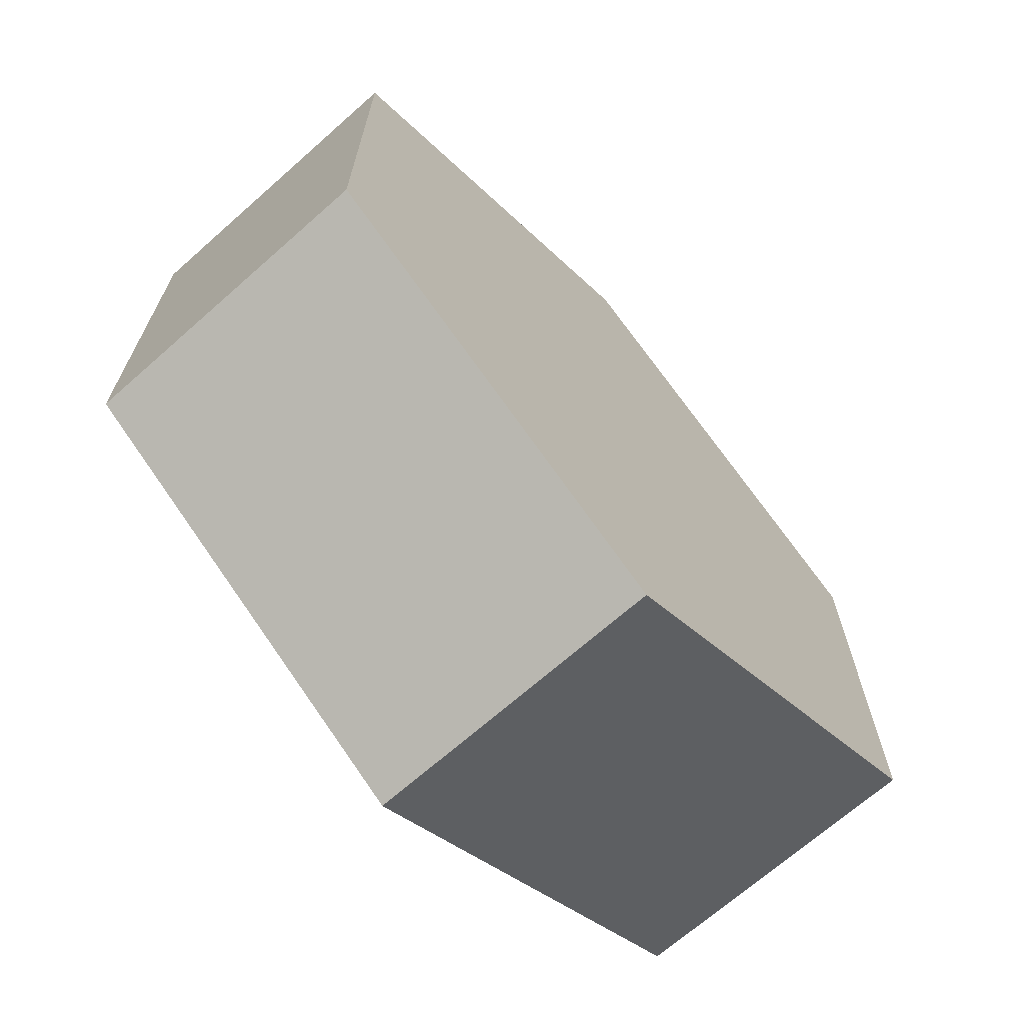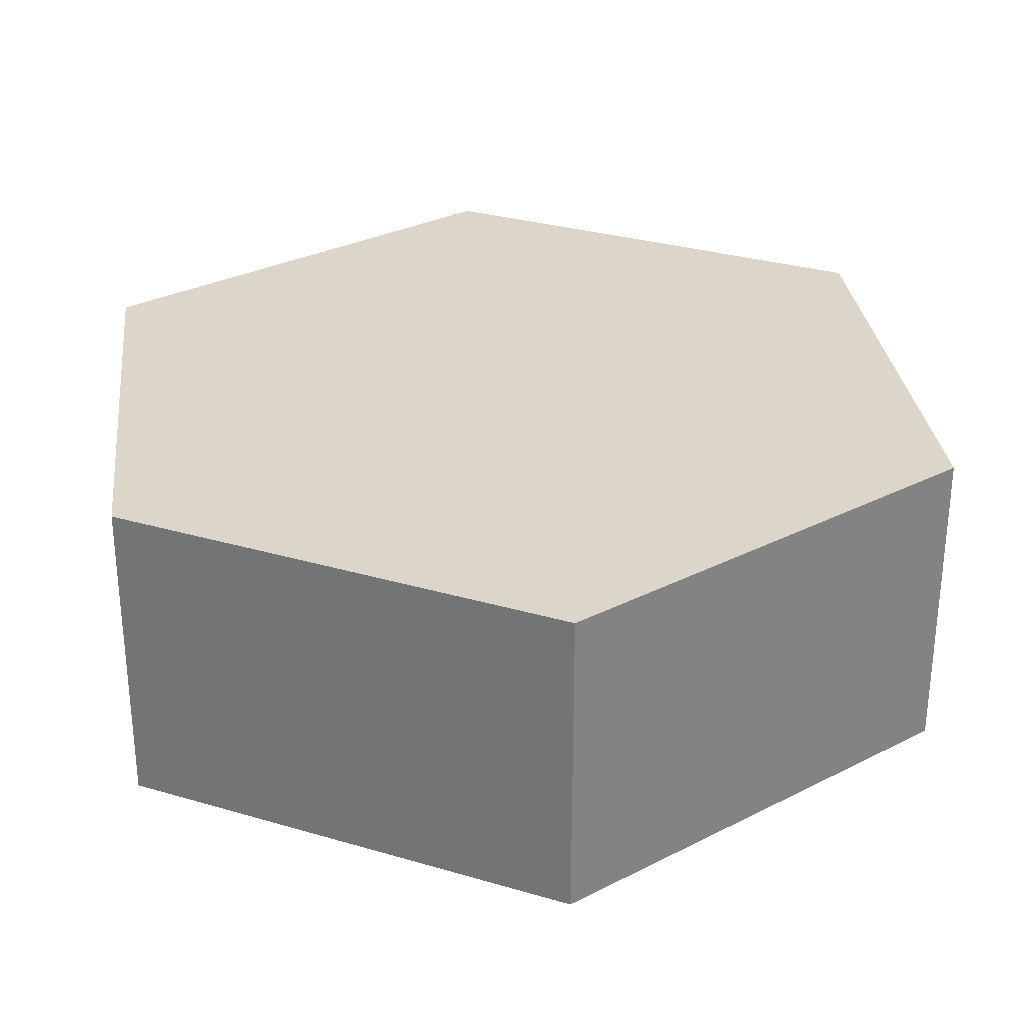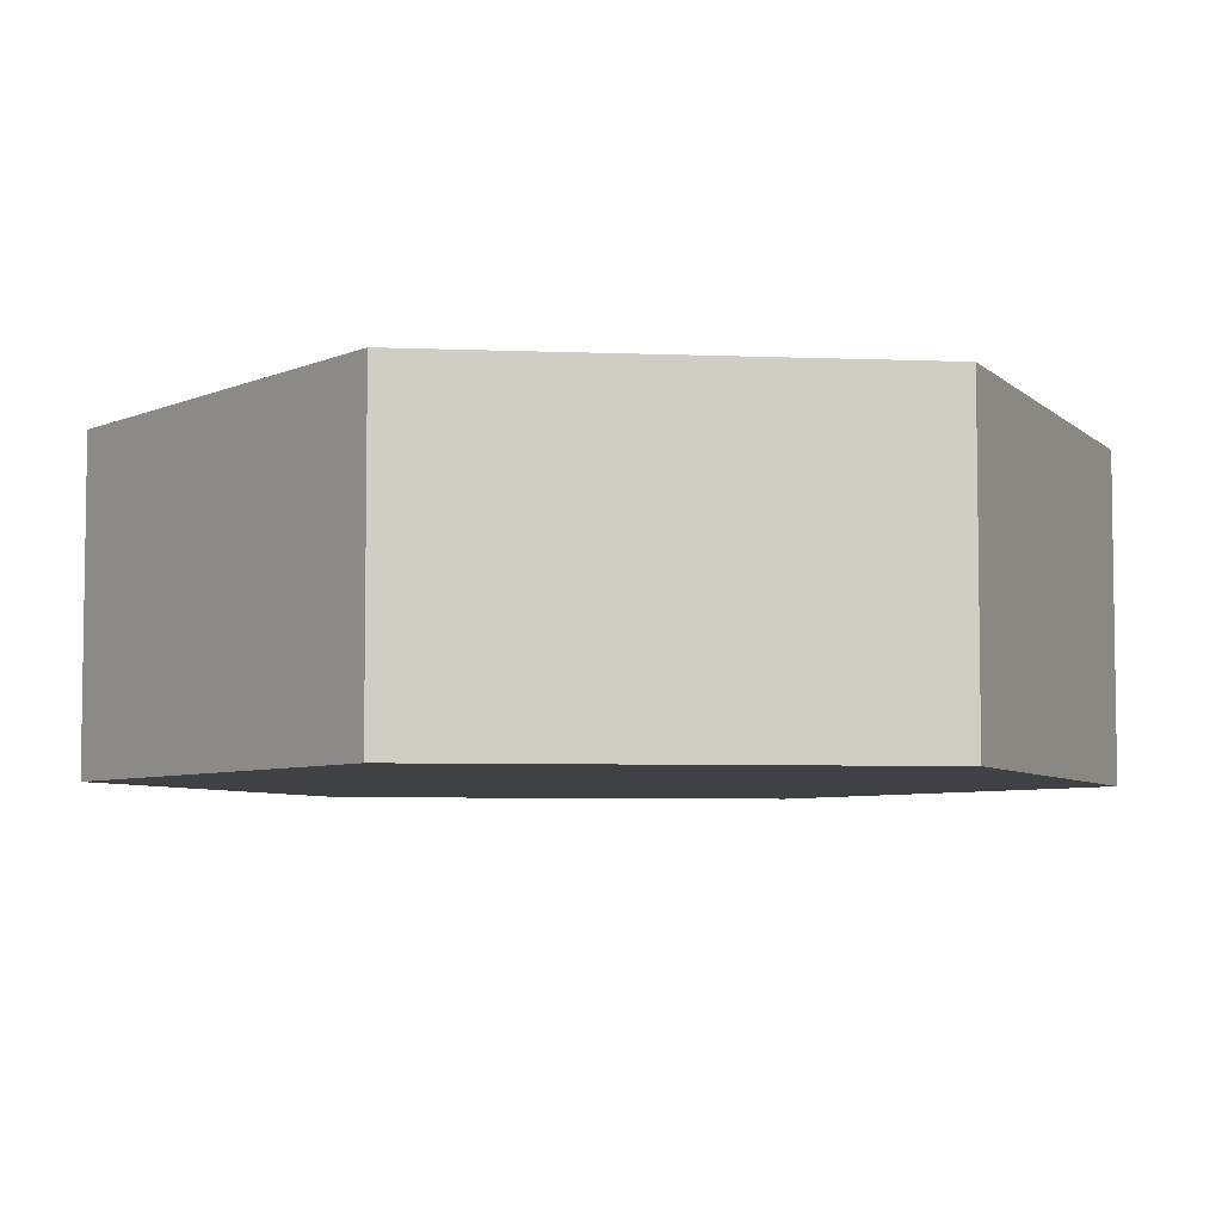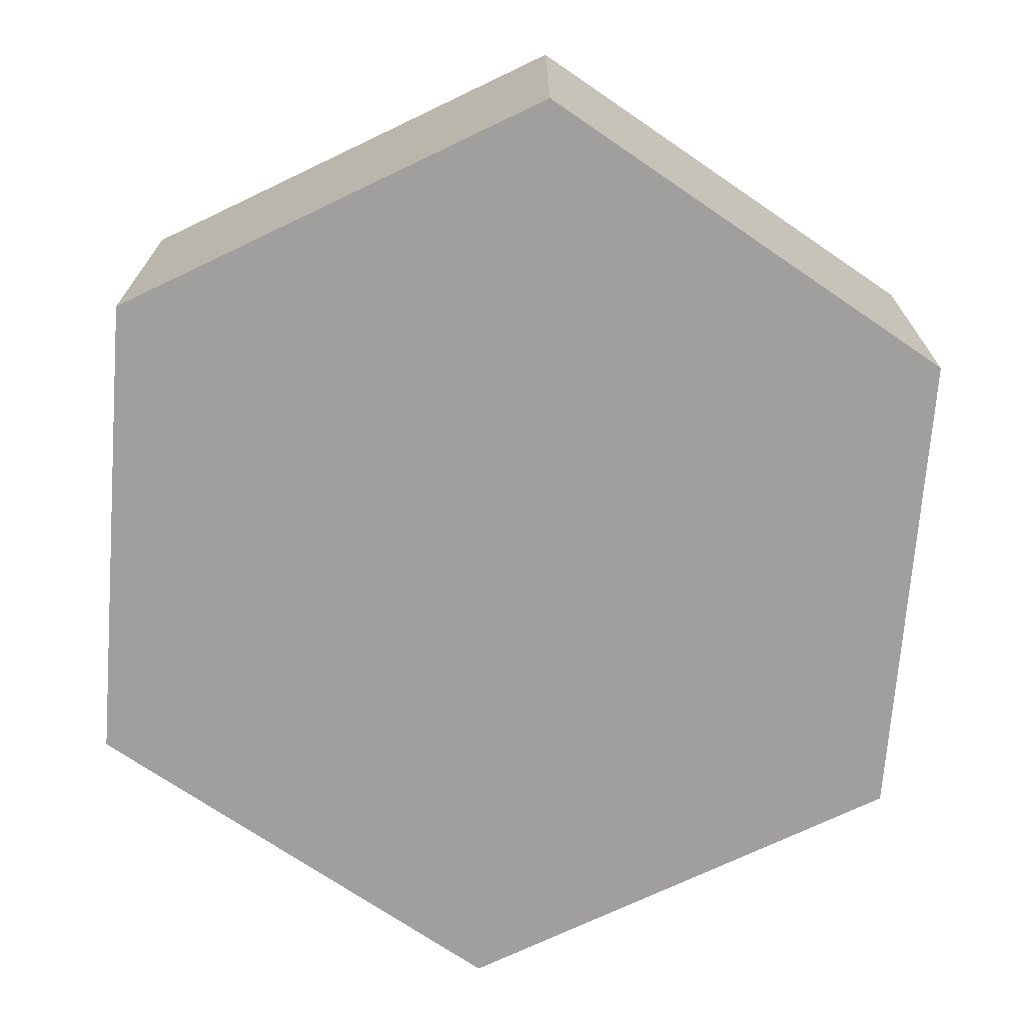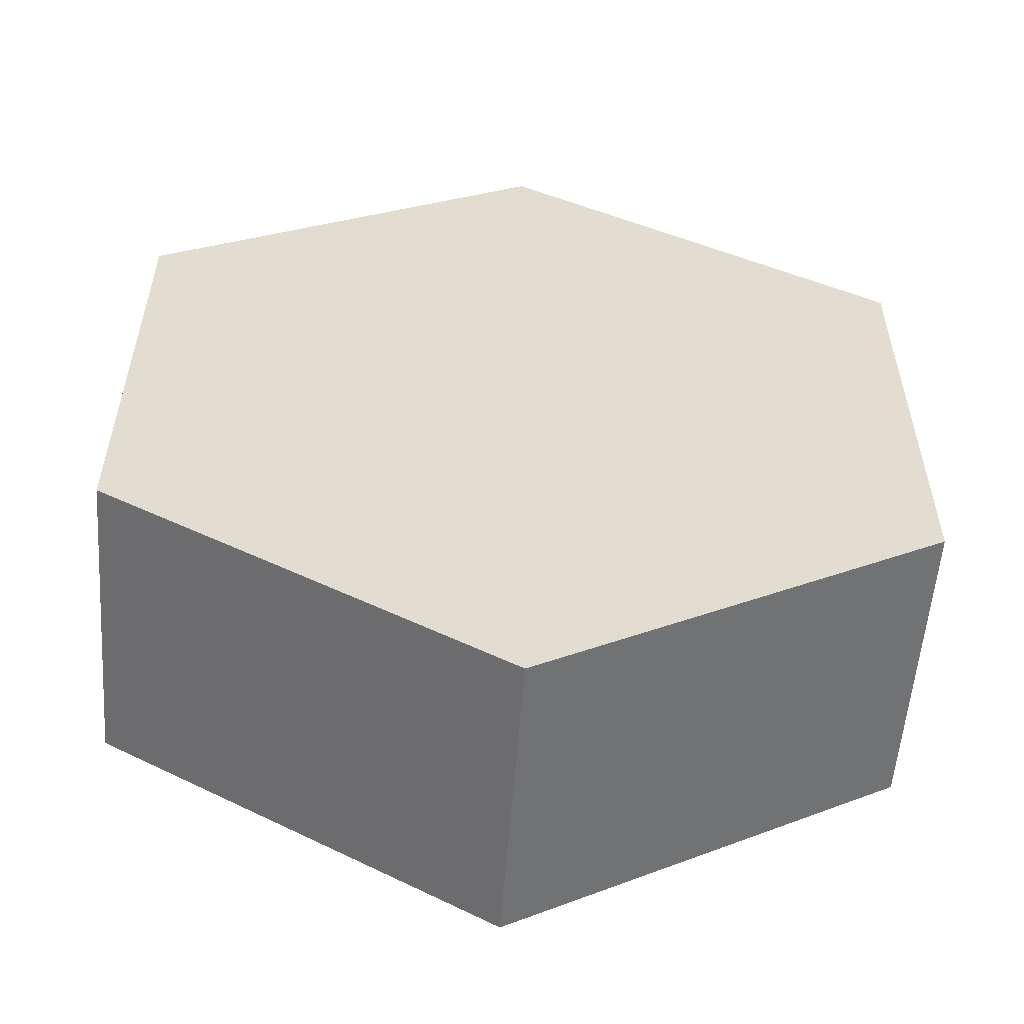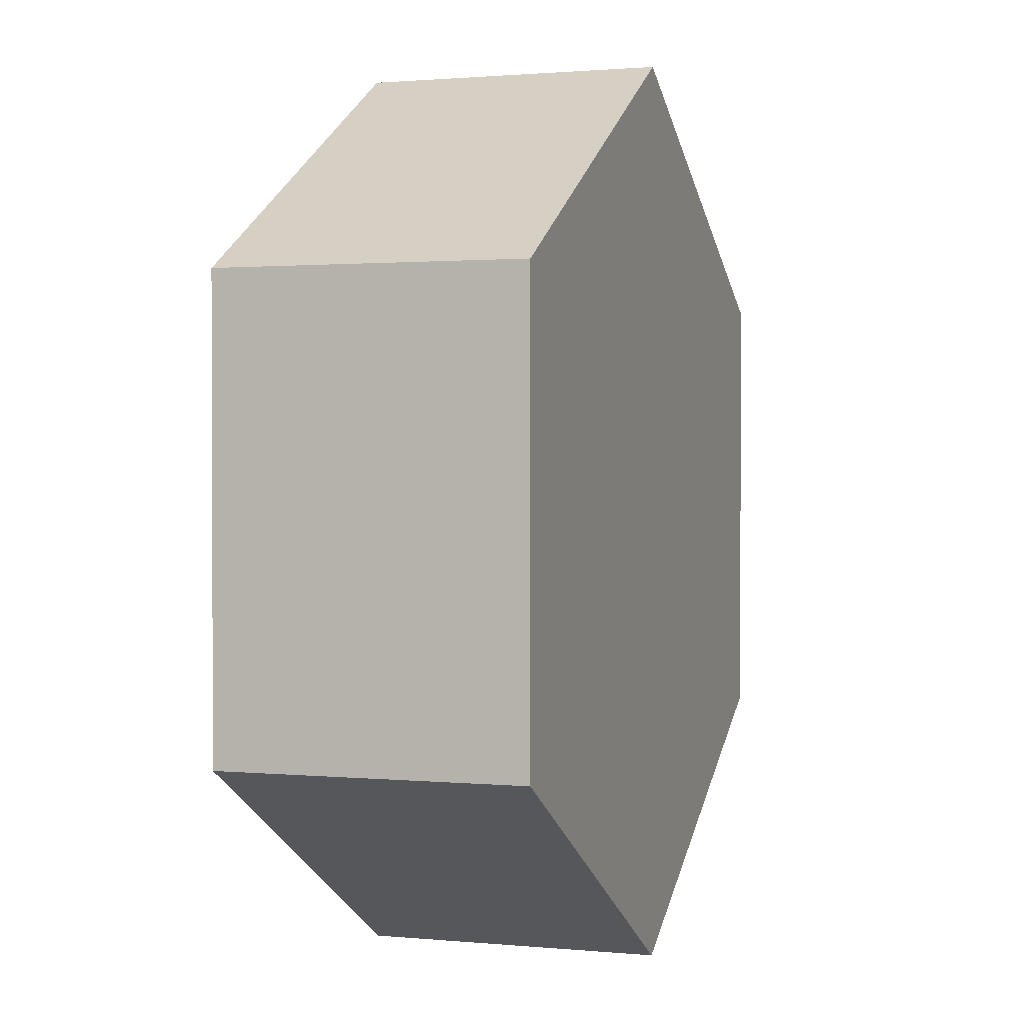
<metadata>
{"format":"obj","ext":"obj","renderer":"f3d","projection":"perspective","resolution":1024,"background":"white","views":[{"elev":-68.9,"azim":131.5,"up":"+Z"},{"elev":29.9,"azim":173.3,"up":"+Y"},{"elev":-5.7,"azim":23.0,"up":"+Y"},{"elev":-71.3,"azim":175.6,"up":"+Y"},{"elev":-55.6,"azim":175.8,"up":"+Z"},{"elev":1.3,"azim":-71.1,"up":"+Z"}]}
</metadata>
<code>
o Cylinder
v 0 -0.3333 -1
v 0 0.3333 -1
v 0.866 -0.3333 -0.5
v 0.866 0.3333 -0.5
v 0.866 -0.3333 0.5
v 0.866 0.3333 0.5
v -0 -0.3333 1
v -0 0.3333 1
v -0.866 -0.3333 0.5
v -0.866 0.3333 0.5
v -0.866 -0.3333 -0.5
v -0.866 0.3333 -0.5
f 1 2 4 3
f 3 4 6 5
f 5 6 8 7
f 7 8 10 9
f 4 2 12 10 8 6
f 9 10 12 11
f 11 12 2 1
f 1 3 5 7 9 11

</code>
